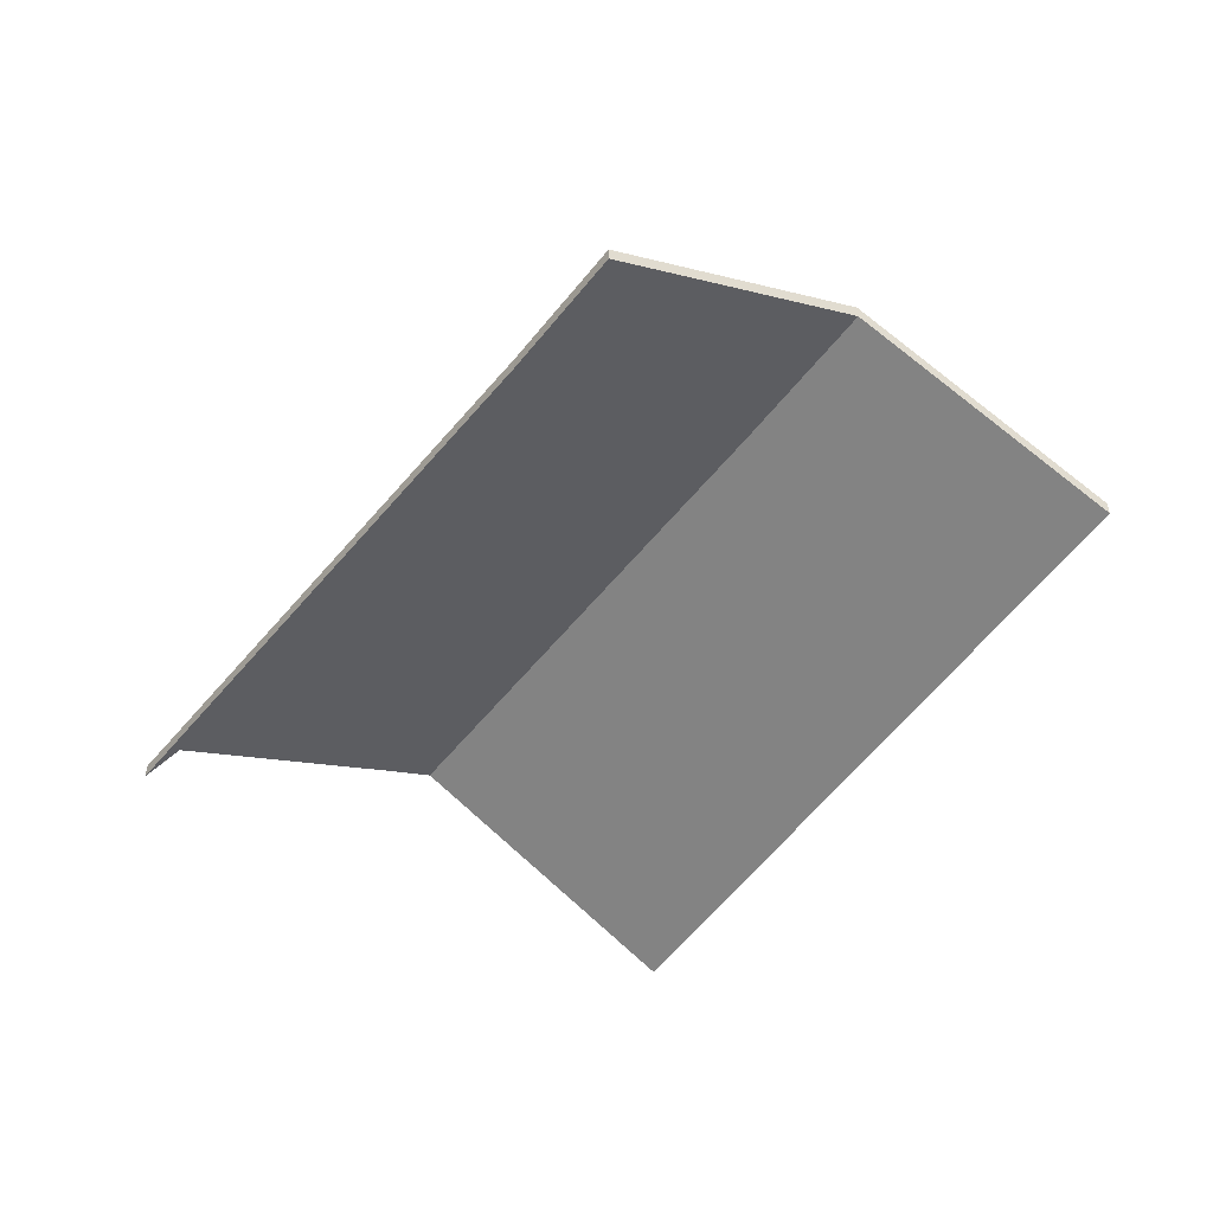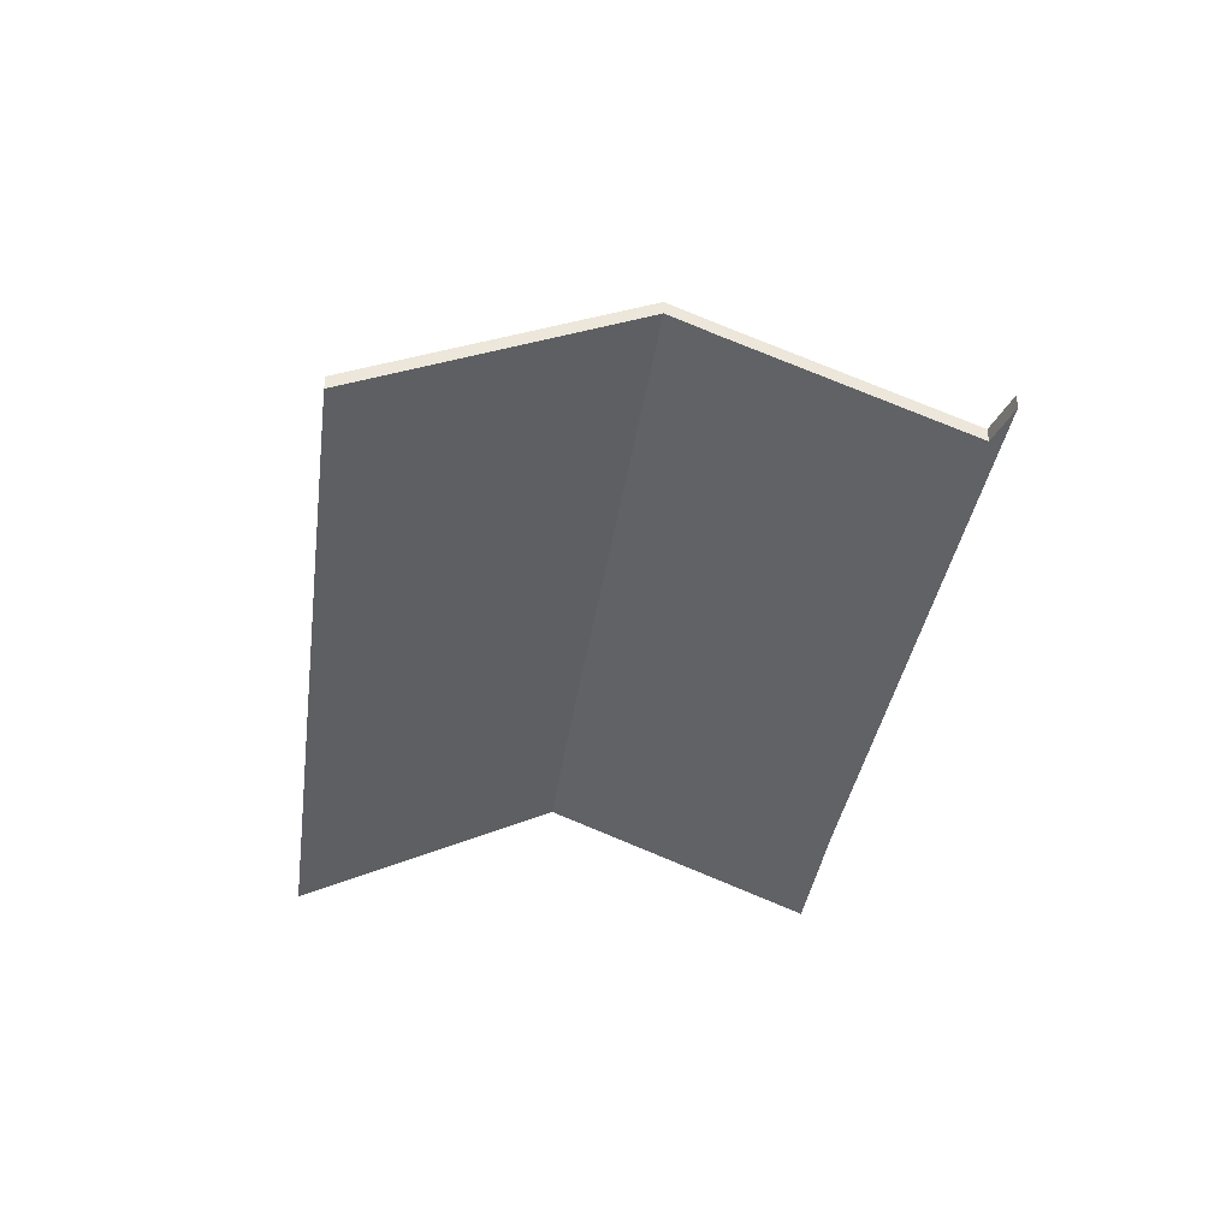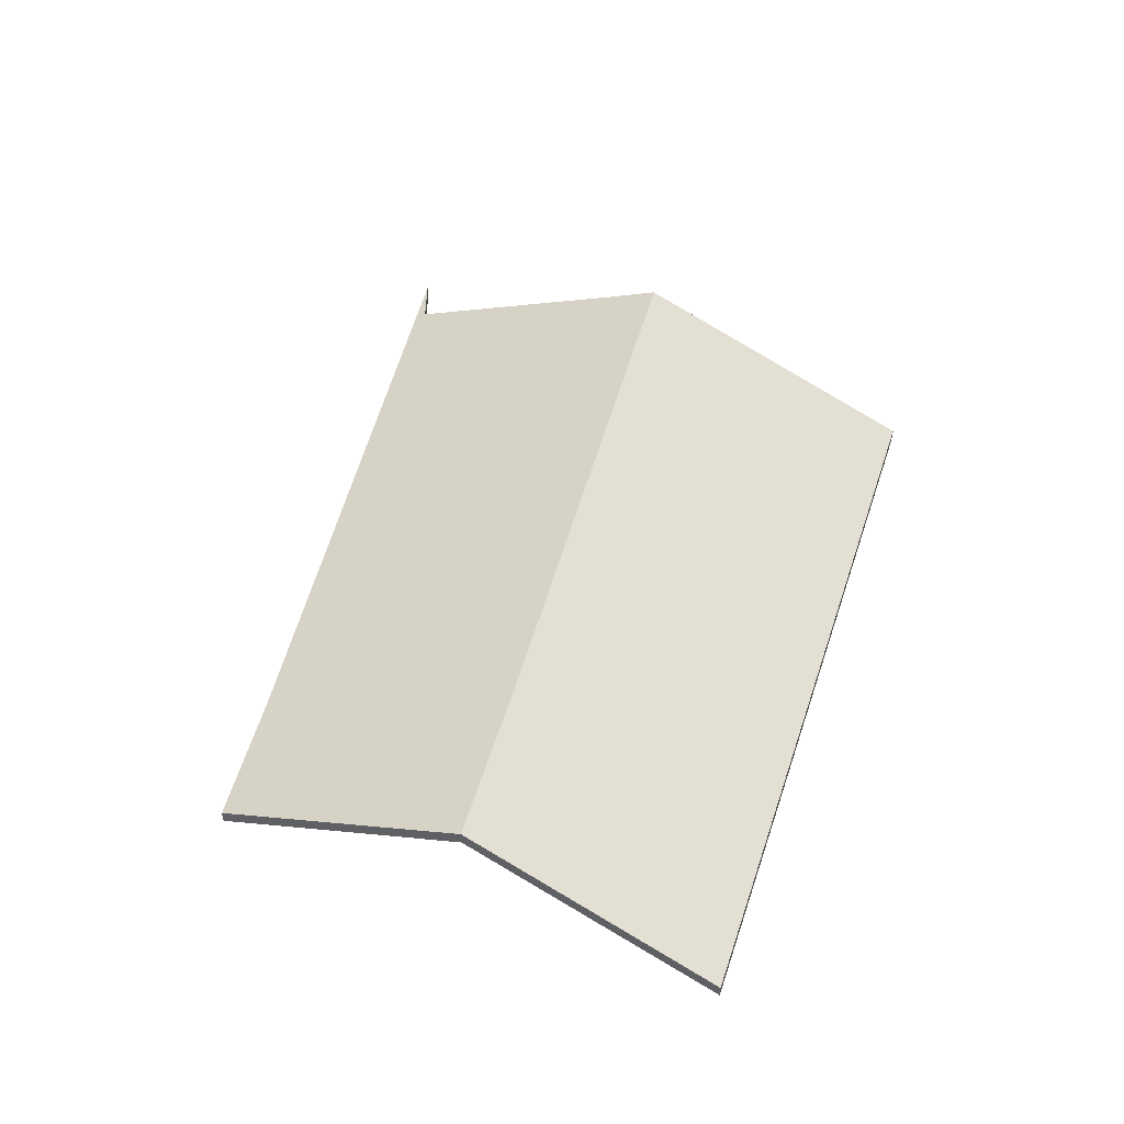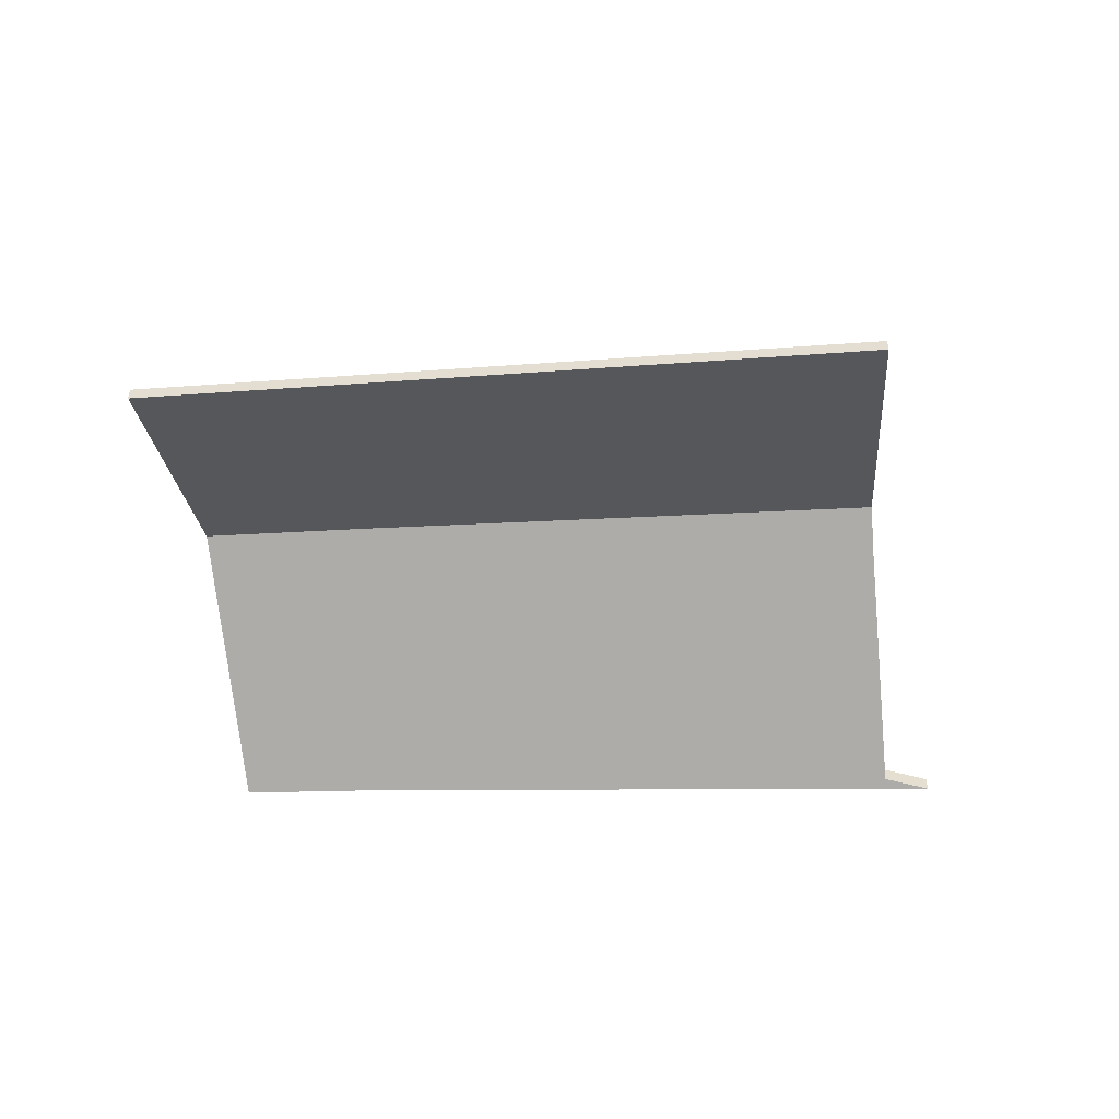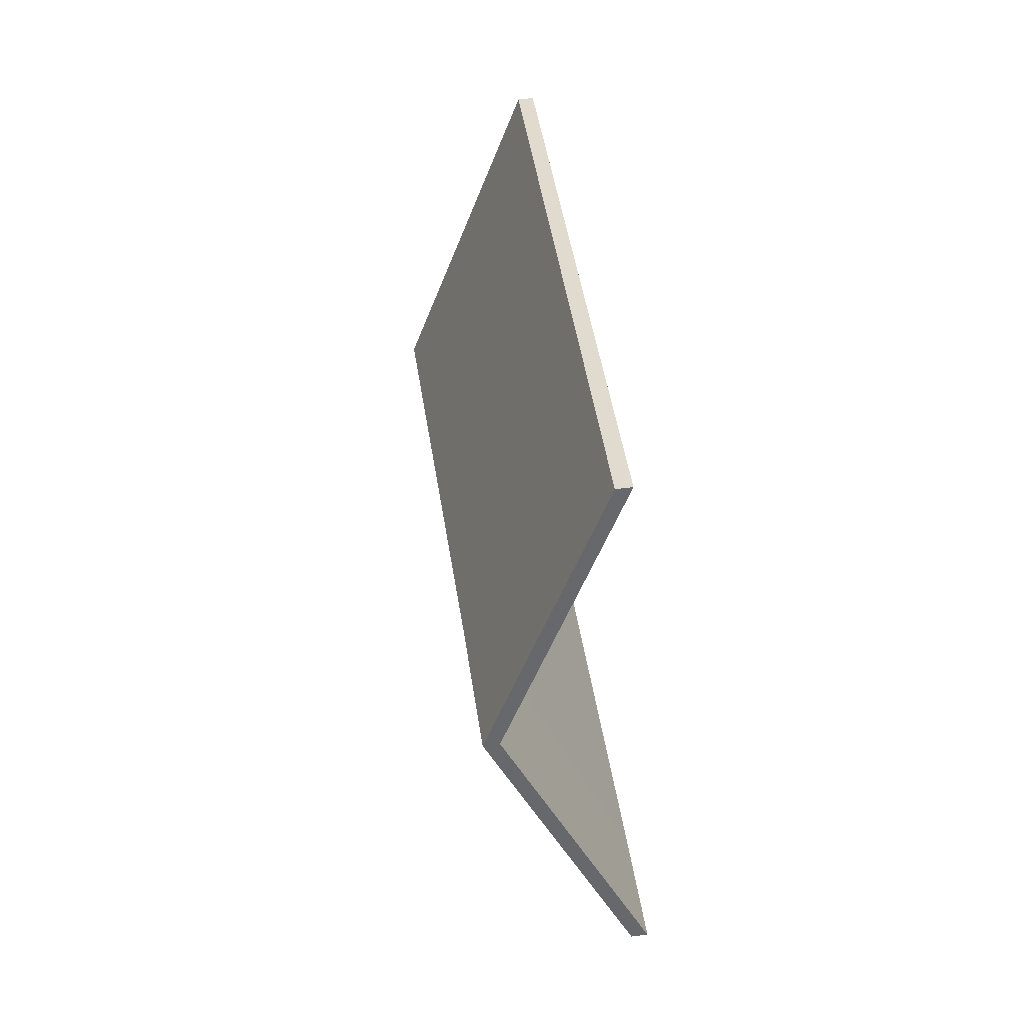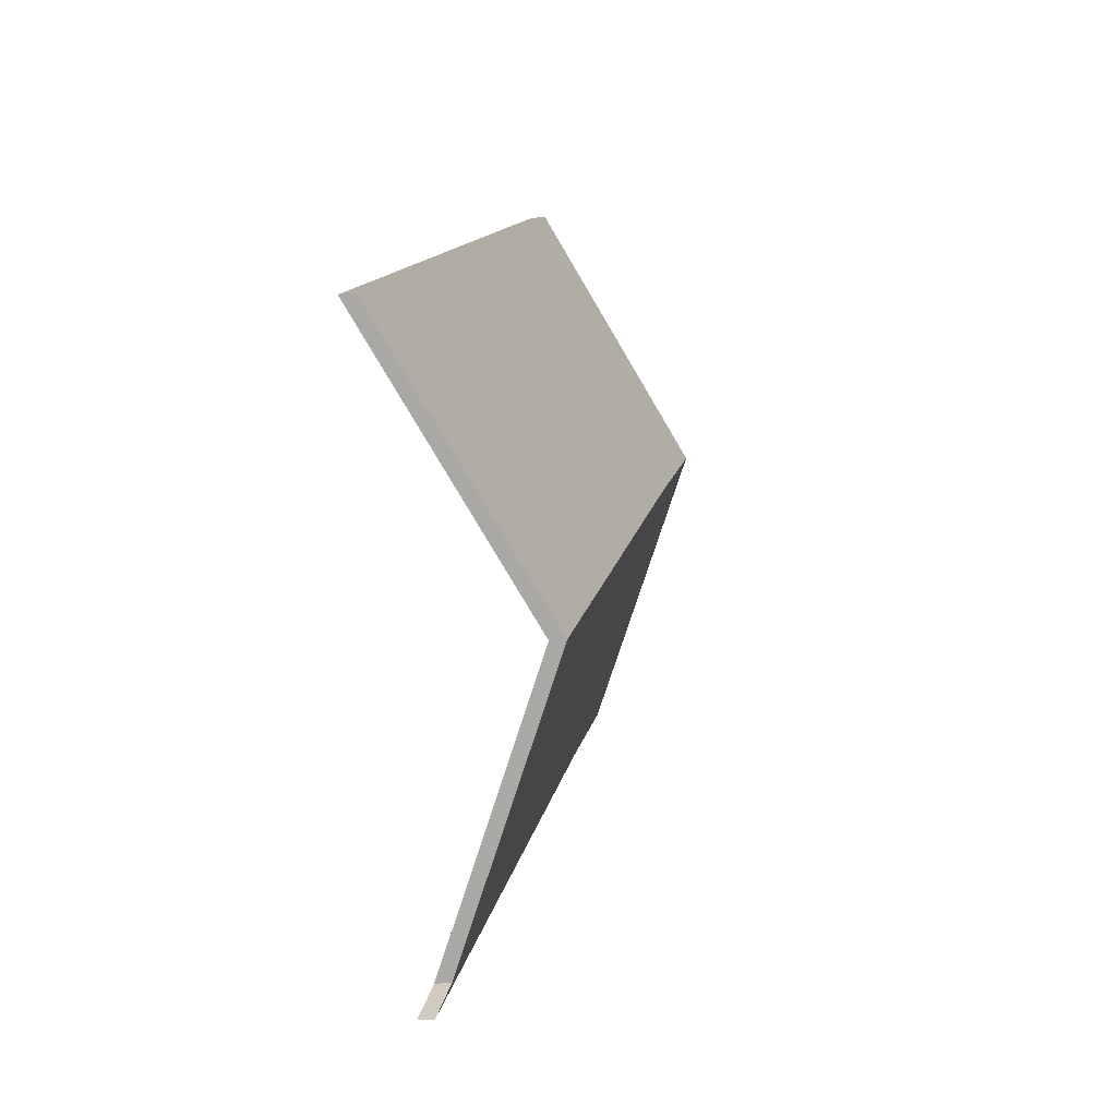
<metadata>
{"format":"obj","ext":"obj","renderer":"f3d","projection":"perspective","resolution":1024,"background":"white","views":[{"elev":-51.3,"azim":-92.9,"up":"+Y"},{"elev":-41.7,"azim":114.0,"up":"+Y"},{"elev":52.8,"azim":-41.1,"up":"+Y"},{"elev":-52.0,"azim":35.4,"up":"+Y"},{"elev":65.7,"azim":-96.9,"up":"+Z"},{"elev":-19.7,"azim":103.2,"up":"+Z"}]}
</metadata>
<code>
v -4.493 -0.005791 5.92
v -4.514 -0.0228 5.89
v -4.514 -0.02486 5.89
v -4.493 -0.007846 5.92
v -4.431 -0.004538 5.879
v -4.493 -0.005791 5.92
v -4.493 -0.007846 5.92
v -4.431 -0.006593 5.879
v -4.435 -0.007623 5.874
v -4.431 -0.004538 5.879
v -4.431 -0.006593 5.879
v -4.435 -0.009678 5.874
v -4.45 -0.02216 5.847
v -4.435 -0.007623 5.874
v -4.435 -0.009678 5.874
v -4.45 -0.02421 5.847
v -4.446 -0.0228 5.842
v -4.45 -0.02216 5.847
v -4.45 -0.02421 5.847
v -4.446 -0.02486 5.842
v -4.514 -0.0228 5.89
v -4.446 -0.0228 5.842
v -4.446 -0.02486 5.842
v -4.514 -0.02486 5.89
v -4.493 -0.005791 5.92
v -4.431 -0.004538 5.879
v -4.435 -0.007623 5.874
v -4.45 -0.02216 5.847
v -4.514 -0.0228 5.89
v -4.446 -0.0228 5.842
v -4.435 -0.009678 5.874
v -4.431 -0.006593 5.879
v -4.493 -0.007846 5.92
v -4.45 -0.02421 5.847
v -4.446 -0.02486 5.842
v -4.514 -0.02486 5.89
v -4.416 -0.01865 5.905
v -4.411 -0.0228 5.913
v -4.411 -0.02486 5.913
v -4.416 -0.0207 5.905
v -4.431 -0.004538 5.879
v -4.416 -0.01865 5.905
v -4.416 -0.0207 5.905
v -4.431 -0.006593 5.879
v -4.411 -0.0228 5.913
v -4.411 -0.0228 5.913
v -4.411 -0.02486 5.913
v -4.411 -0.02486 5.913
v -4.493 -0.005791 5.92
v -4.431 -0.004538 5.879
v -4.431 -0.006593 5.879
v -4.493 -0.007846 5.92
v -4.411 -0.0228 5.913
v -4.476 -0.0228 5.952
v -4.476 -0.02486 5.952
v -4.411 -0.02486 5.913
v -4.513 -0.006061 5.932
v -4.493 -0.005791 5.92
v -4.493 -0.007846 5.92
v -4.513 -0.008116 5.932
v -4.476 -0.0228 5.952
v -4.496 -0.0228 5.964
v -4.496 -0.02486 5.964
v -4.476 -0.02486 5.952
v -4.496 -0.0228 5.964
v -4.513 -0.006061 5.932
v -4.513 -0.008116 5.932
v -4.496 -0.02486 5.964
v -4.411 -0.0228 5.913
v -4.431 -0.004538 5.879
v -4.493 -0.005791 5.92
v -4.513 -0.006061 5.932
v -4.496 -0.0228 5.964
v -4.496 -0.02486 5.964
v -4.513 -0.008116 5.932
v -4.411 -0.02486 5.913
v -4.493 -0.007846 5.92
v -4.431 -0.006593 5.879
v -4.513 -0.006061 5.932
v -4.53 -0.0228 5.9
v -4.53 -0.02486 5.9
v -4.513 -0.008116 5.932
v -4.53 -0.0228 5.9
v -4.514 -0.0228 5.89
v -4.514 -0.02486 5.89
v -4.53 -0.02486 5.9
v -4.514 -0.0228 5.89
v -4.493 -0.005791 5.92
v -4.493 -0.007846 5.92
v -4.514 -0.02486 5.89
v -4.493 -0.005791 5.92
v -4.513 -0.006061 5.932
v -4.513 -0.008116 5.932
v -4.493 -0.007846 5.92
v -4.53 -0.0228 5.9
v -4.513 -0.006061 5.932
v -4.493 -0.005791 5.92
v -4.514 -0.0228 5.89
v -4.493 -0.007846 5.92
v -4.513 -0.008116 5.932
v -4.53 -0.02486 5.9
v -4.514 -0.02486 5.89
f 1 2 3
f 1 3 4
f 5 6 7
f 5 7 8
f 9 10 11
f 9 11 12
f 13 14 15
f 13 15 16
f 17 18 19
f 17 19 20
f 21 22 23
f 21 23 24
f 25 26 27
f 25 27 28
f 29 25 28
f 29 28 30
f 31 32 33
f 34 31 33
f 35 34 36
f 36 34 33
f 37 38 39
f 37 39 40
f 41 42 43
f 41 43 44
f 45 46 47
f 45 47 48
f 49 50 51
f 49 51 52
f 53 54 55
f 53 55 56
f 57 58 59
f 57 59 60
f 61 62 63
f 61 63 64
f 65 66 67
f 65 67 68
f 69 70 71
f 69 71 72
f 69 72 73
f 74 75 76
f 76 75 77
f 76 77 78
f 79 80 81
f 79 81 82
f 83 84 85
f 83 85 86
f 87 88 89
f 87 89 90
f 91 92 93
f 91 93 94
f 95 96 97
f 95 97 98
f 99 100 101
f 99 101 102

</code>
